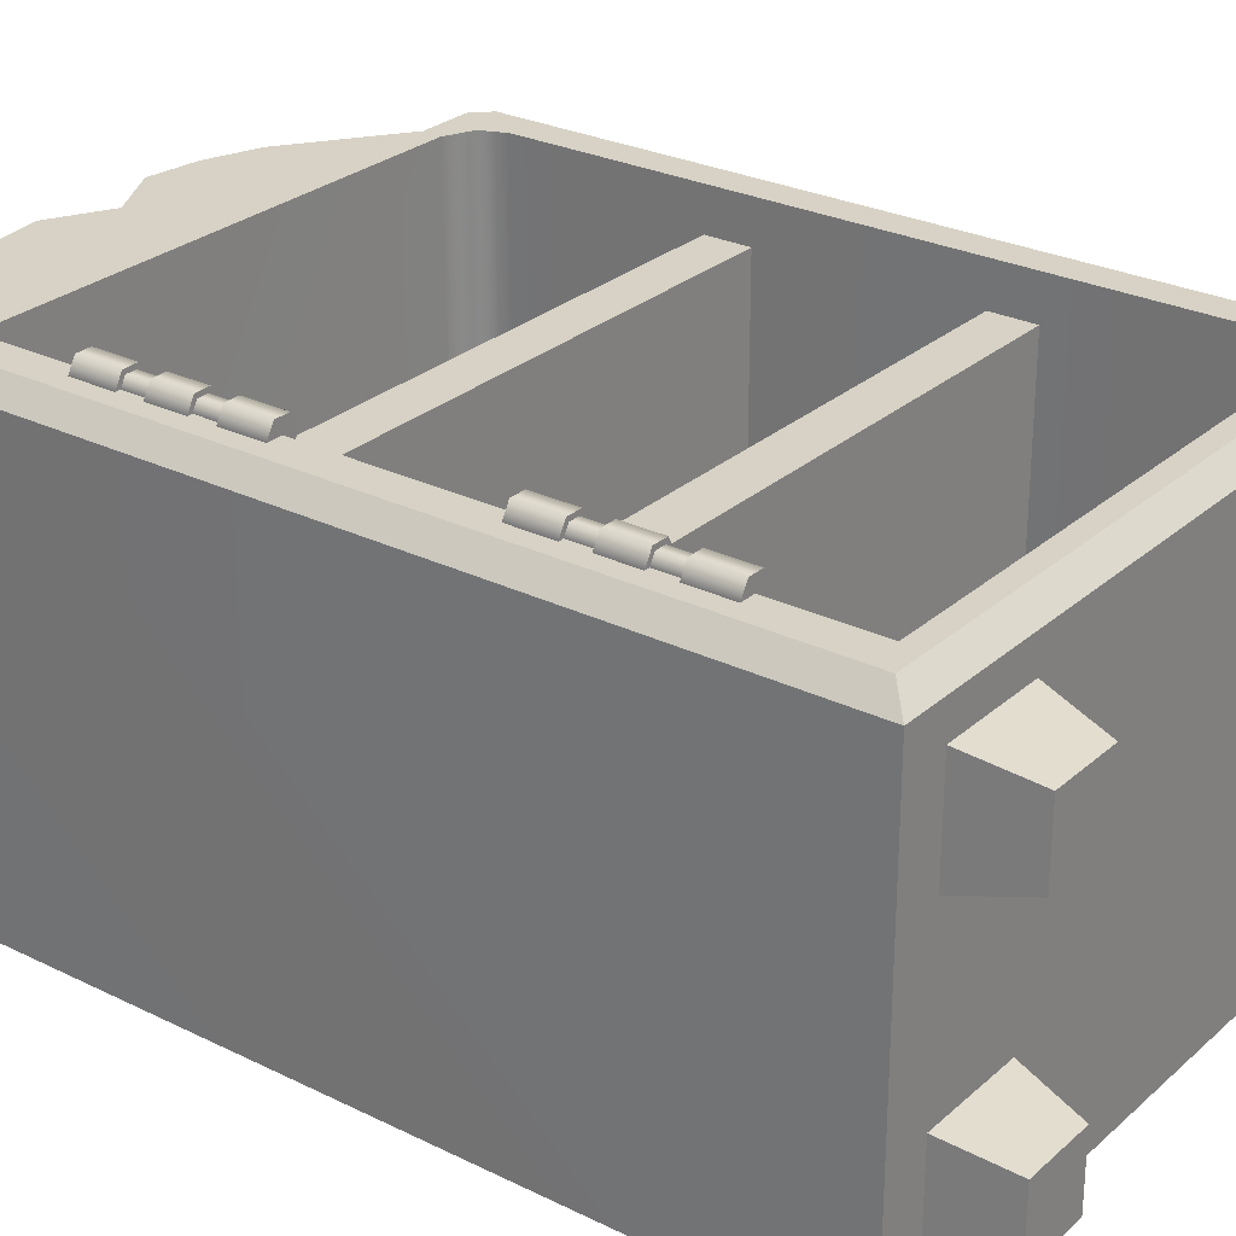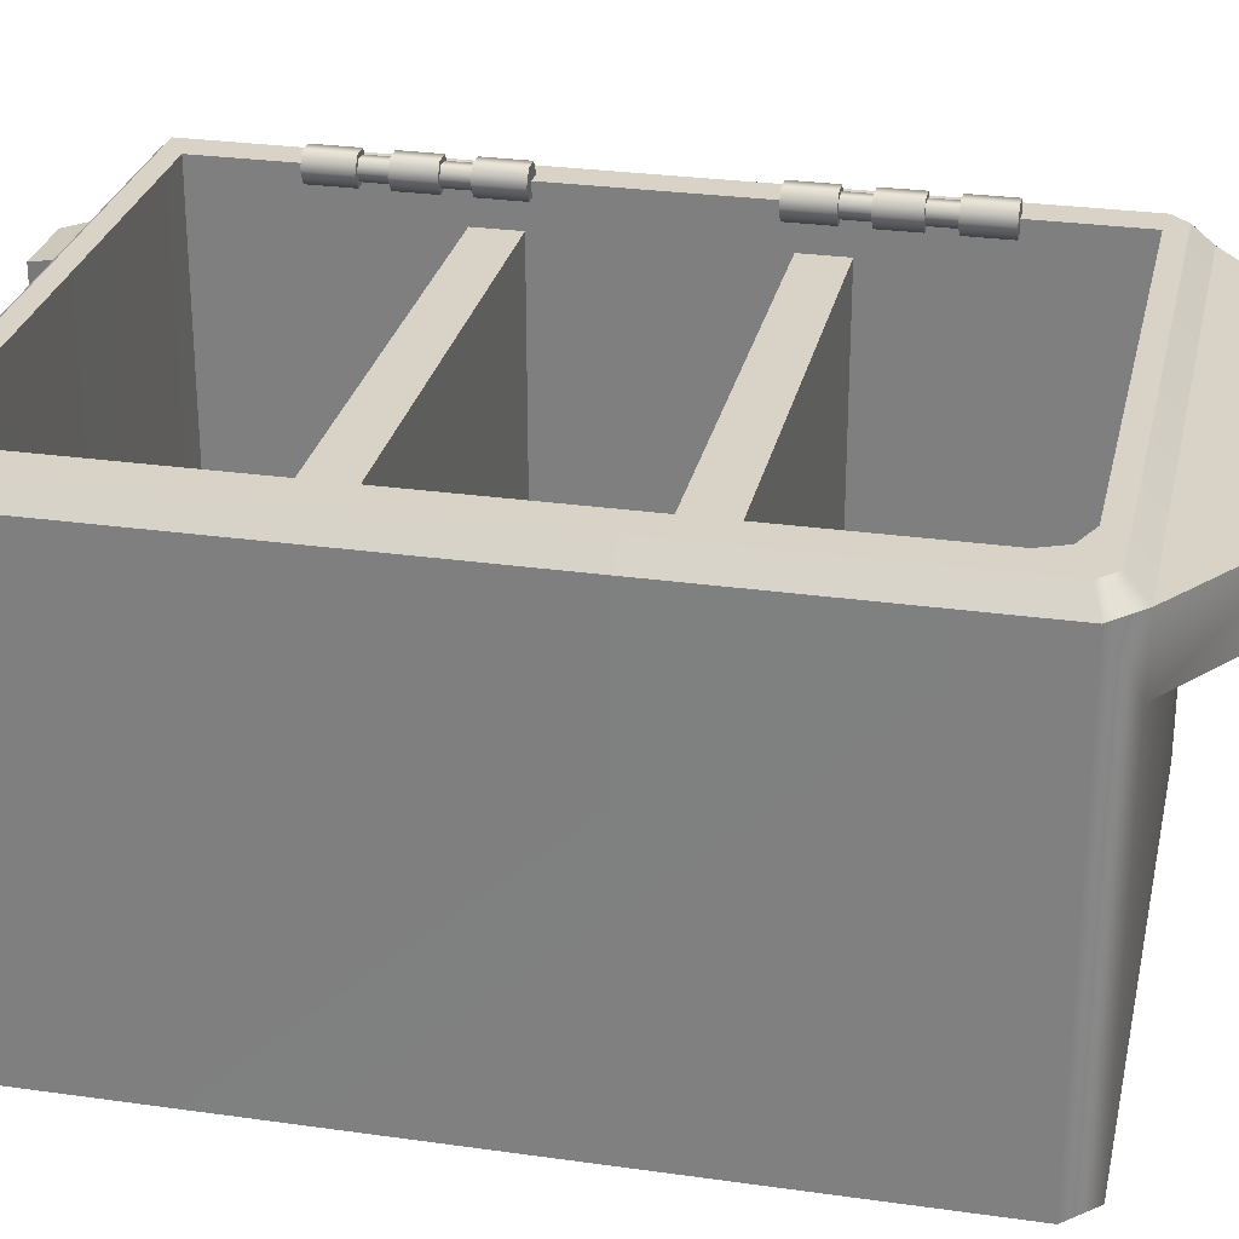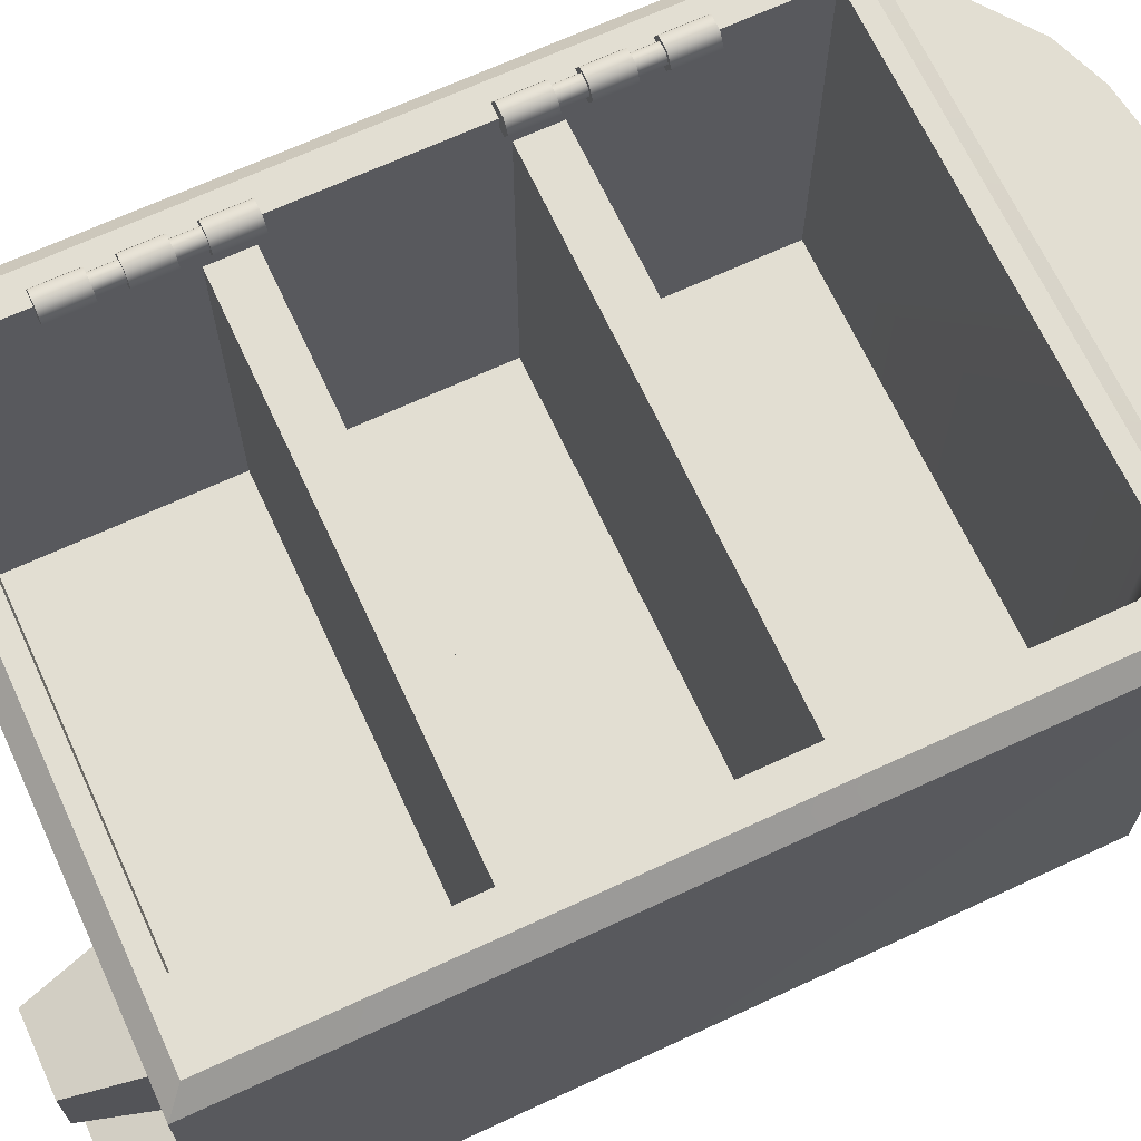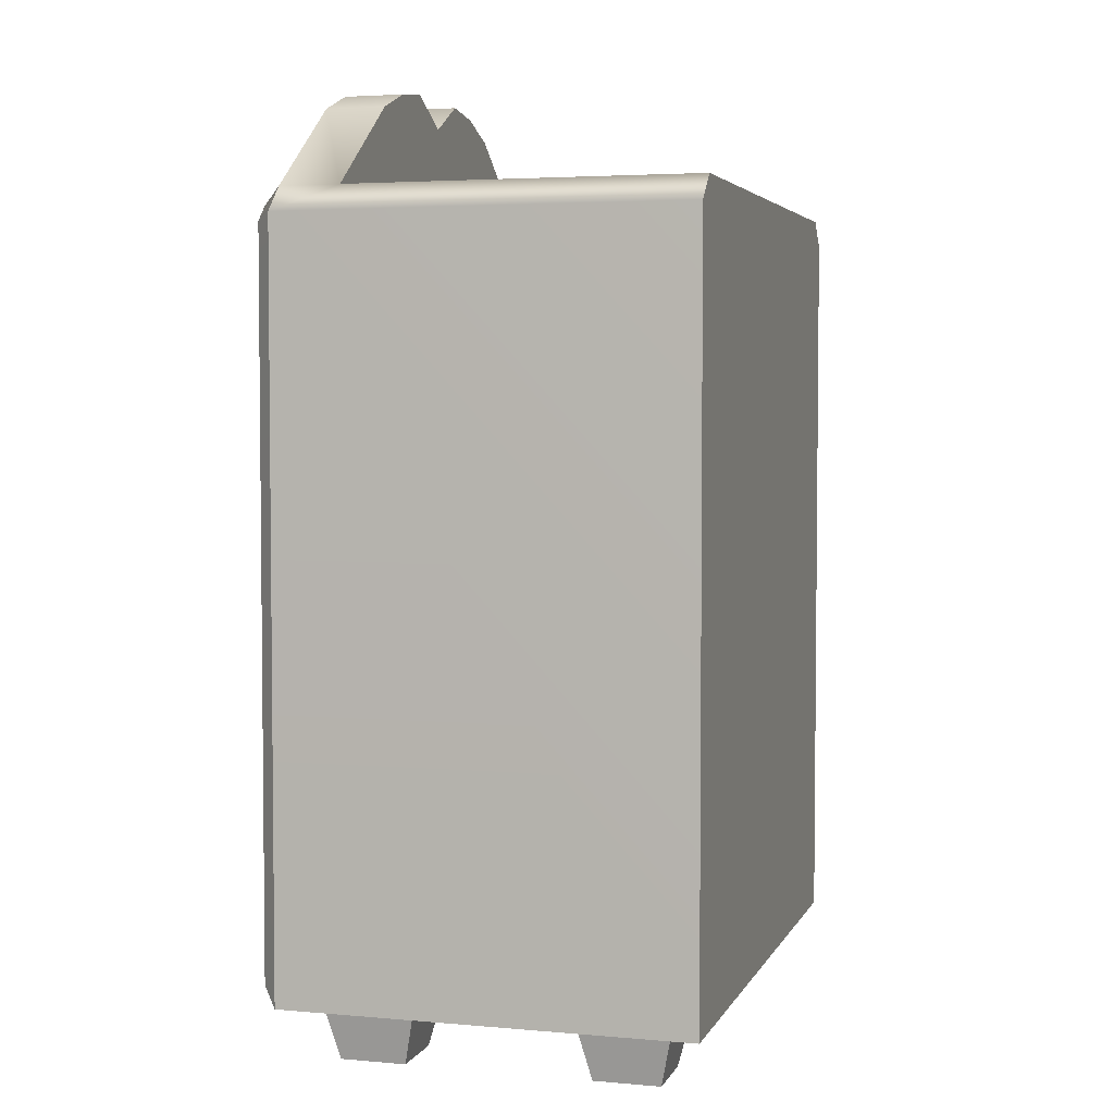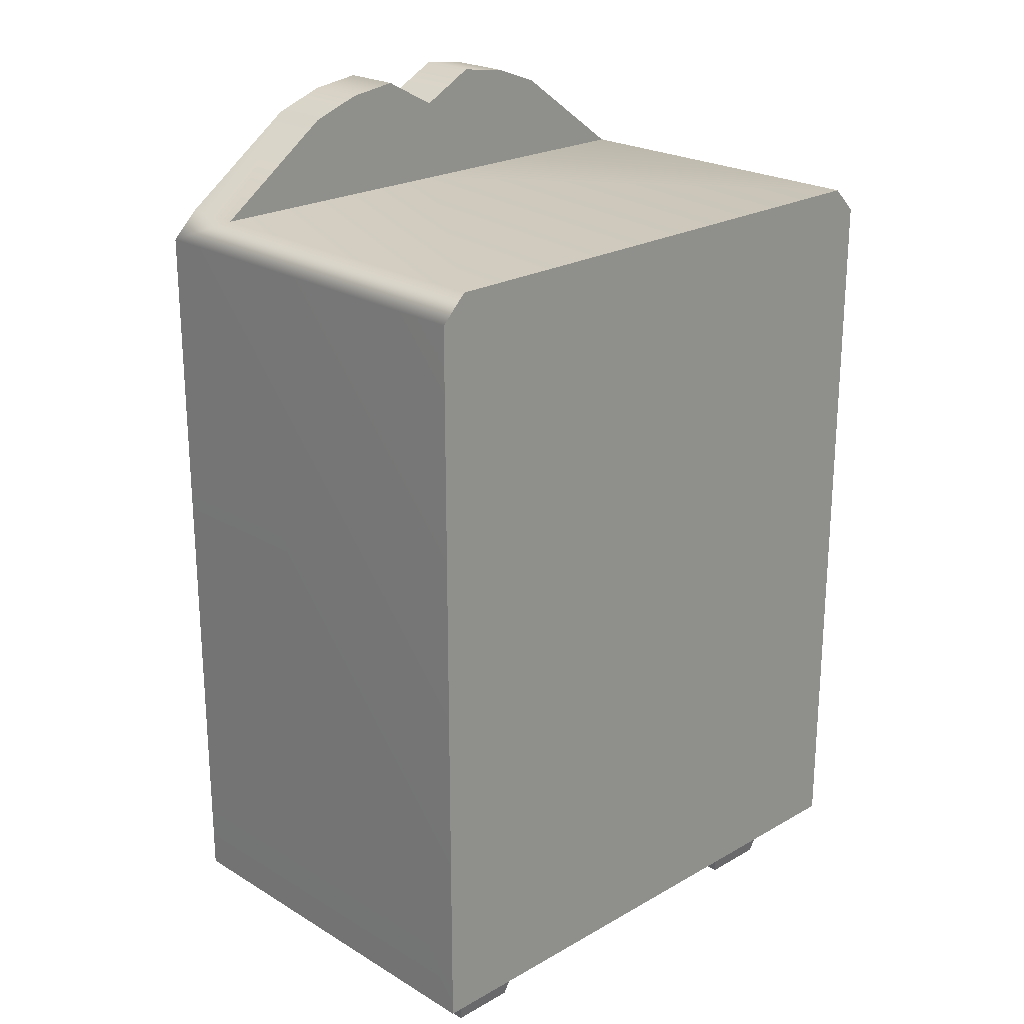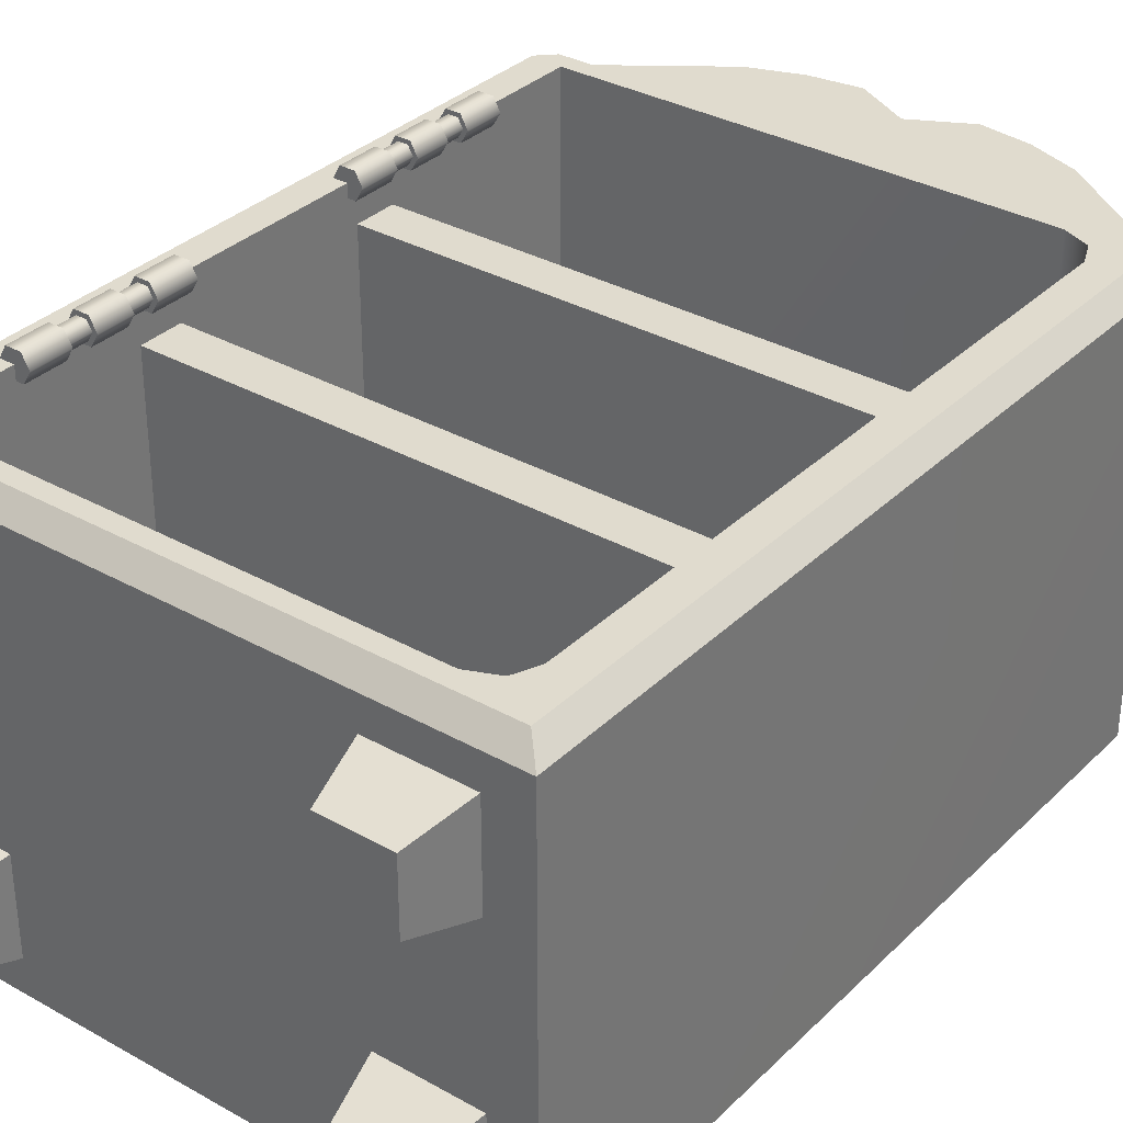
<metadata>
{"format":"obj","ext":"obj","renderer":"f3d","projection":"perspective","resolution":1024,"background":"white","views":[{"elev":27.4,"azim":-52.9,"up":"+Z"},{"elev":27.9,"azim":102.2,"up":"+Z"},{"elev":67.9,"azim":65.1,"up":"+Z"},{"elev":3.8,"azim":106.3,"up":"+Y"},{"elev":22.7,"azim":135.8,"up":"+Y"},{"elev":33.4,"azim":37.6,"up":"+Z"}]}
</metadata>
<code>
g default
v -3.077 7.052 2.038
v -3.077 7.052 -2.23
v 3.077 7.052 -2.23
v 3.077 7.052 2.038
v -3.077 6.55 2.038
v -3.077 6.55 -2.23
v 3.077 6.55 -2.23
v 3.077 6.55 2.038
v -3.077 3.704 2.038
v -3.077 3.704 -2.23
v 3.077 3.704 -2.23
v 3.077 3.704 2.038
v -3.077 4.206 2.038
v -3.077 4.206 -2.23
v 3.077 4.206 -2.23
v 3.077 4.206 2.038
v 3.615 0.7158 -2.654
v -3.615 0.7158 -2.654
v 2.905 9.468 2.502
v 2.905 1.288 2.502
v -3.026 9.609 2.502
v -3.026 1.147 2.502
v 2.582 9.609 2.502
v 2.582 1.147 2.502
v 3.026 1.571 2.502
v 3.026 9.186 2.502
v 2.905 9.468 -2.159
v 3.026 9.186 -2.159
v -3.026 9.609 -2.159
v 2.582 9.609 -2.159
v -3.026 1.147 -2.159
v 2.582 1.147 -2.159
v 2.905 1.288 -2.159
v 3.026 1.571 -2.159
v 3.615 9.731 -2.654
v 3.305 10.04 -2.654
v -3.615 9.731 -2.654
v -3.305 10.04 -2.654
v 3.615 0.7158 2.291
v 3.403 0.9273 2.502
v -3.403 0.9273 2.502
v -3.615 0.7158 2.291
v -3.615 9.731 2.291
v -3.403 9.643 2.502
v 3.403 9.643 2.502
v 3.615 9.731 2.291
v 3.217 9.829 2.502
v 3.305 10.04 2.291
v -3.305 10.04 2.291
v -3.217 9.829 2.502
v -3.305 10.04 1.554
v 3.305 10.04 1.554
v 0.661 11.38 1.554
v 0.661 11.38 2.291
v -0.661 11.38 2.291
v -0.661 11.38 1.554
v -0.2219 9.609 2.502
v 0 9.829 2.502
v 0 10.04 2.291
v 0 11.02 2.291
v 0 11.02 1.554
v 0 10.04 1.554
v -1.88 11.08 1.554
v -1.88 11.08 2.291
v 1.88 11.08 2.291
v 1.88 11.08 1.554
v -1.27 11.3 1.554
v -1.27 11.3 2.291
v 1.27 11.3 2.291
v 1.27 11.3 1.554
v -2.932 6.437 2.347
v -3.109 6.437 2.347
v -3.198 6.437 2.501
v -3.109 6.437 2.654
v -2.932 6.437 2.654
v -2.843 6.437 2.501
v -2.932 8.437 2.347
v -3.109 8.437 2.347
v -3.198 8.437 2.501
v -3.109 8.437 2.654
v -2.932 8.437 2.654
v -2.843 8.437 2.501
v -3.021 6.437 2.501
v -3.021 8.437 2.501
v -3.109 7.946 2.654
v -3.198 7.946 2.501
v -3.109 7.946 2.347
v -2.932 7.946 2.347
v -2.843 7.946 2.501
v -2.932 7.946 2.654
v -3.109 6.928 2.654
v -3.198 6.928 2.501
v -3.109 6.928 2.347
v -2.932 6.928 2.347
v -2.843 6.928 2.501
v -2.932 6.928 2.654
v -3.109 7.657 2.654
v -3.198 7.657 2.501
v -3.109 7.657 2.347
v -2.932 7.657 2.347
v -2.843 7.657 2.501
v -2.932 7.657 2.654
v -3.109 7.217 2.654
v -3.198 7.217 2.501
v -3.109 7.217 2.347
v -2.932 7.217 2.347
v -2.843 7.217 2.501
v -2.932 7.217 2.654
v -3.08 6.928 2.604
v -3.14 6.928 2.501
v -3.08 7.217 2.604
v -3.14 7.217 2.501
v -3.08 6.928 2.397
v -3.08 7.217 2.397
v -2.961 6.928 2.397
v -2.961 7.217 2.397
v -2.901 6.928 2.501
v -2.901 7.217 2.501
v -2.961 6.928 2.604
v -2.961 7.217 2.604
v -3.08 7.657 2.604
v -3.14 7.657 2.501
v -3.08 7.946 2.604
v -3.14 7.946 2.501
v -3.08 7.657 2.397
v -3.08 7.946 2.397
v -2.961 7.657 2.397
v -2.961 7.946 2.397
v -2.901 7.657 2.501
v -2.901 7.946 2.501
v -2.961 7.657 2.604
v -2.961 7.946 2.604
v -2.925 0 -1.278
v -2.13 0 -1.278
v -3.098 0.7382 -1.106
v -1.957 0.7382 -1.106
v -3.098 0.7382 -2.246
v -1.957 0.7382 -2.246
v -2.925 0 -2.074
v -2.13 0 -2.074
v -2.925 0 1.753
v -2.13 0 1.753
v -3.098 0.7382 1.925
v -1.957 0.7382 1.925
v -3.098 0.7382 0.785
v -1.957 0.7382 0.785
v -2.925 0 0.9572
v -2.13 0 0.9572
v 2.155 0 1.753
v 2.951 0 1.753
v 1.983 0.7382 1.925
v 3.123 0.7382 1.925
v 1.983 0.7382 0.785
v 3.123 0.7382 0.785
v 2.155 0 0.9572
v 2.951 0 0.9572
v 2.155 0 -1.278
v 2.951 0 -1.278
v 1.983 0.7382 -1.106
v 3.123 0.7382 -1.106
v 1.983 0.7382 -2.246
v 3.123 0.7382 -2.246
v 2.155 0 -2.074
v 2.951 0 -2.074
v -2.932 2.27 2.347
v -3.109 2.27 2.347
v -3.198 2.27 2.501
v -3.109 2.27 2.654
v -2.932 2.27 2.654
v -2.843 2.27 2.501
v -2.932 4.27 2.347
v -3.109 4.27 2.347
v -3.198 4.27 2.501
v -3.109 4.27 2.654
v -2.932 4.27 2.654
v -2.843 4.27 2.501
v -3.021 2.27 2.501
v -3.021 4.27 2.501
v -3.109 3.779 2.654
v -3.198 3.779 2.501
v -3.109 3.779 2.347
v -2.932 3.779 2.347
v -2.843 3.779 2.501
v -2.932 3.779 2.654
v -3.109 2.761 2.654
v -3.198 2.761 2.501
v -3.109 2.761 2.347
v -2.932 2.761 2.347
v -2.843 2.761 2.501
v -2.932 2.761 2.654
v -3.109 3.49 2.654
v -3.198 3.49 2.501
v -3.109 3.49 2.347
v -2.932 3.49 2.347
v -2.843 3.49 2.501
v -2.932 3.49 2.654
v -3.109 3.05 2.654
v -3.198 3.05 2.501
v -3.109 3.05 2.347
v -2.932 3.05 2.347
v -2.843 3.05 2.501
v -2.932 3.05 2.654
v -3.08 2.761 2.604
v -3.14 2.761 2.501
v -3.08 3.05 2.604
v -3.14 3.05 2.501
v -3.08 2.761 2.397
v -3.08 3.05 2.397
v -2.961 2.761 2.397
v -2.961 3.05 2.397
v -2.901 2.761 2.501
v -2.901 3.05 2.501
v -2.961 2.761 2.604
v -2.961 3.05 2.604
v -3.08 3.49 2.604
v -3.14 3.49 2.501
v -3.08 3.779 2.604
v -3.14 3.779 2.501
v -3.08 3.49 2.397
v -3.08 3.779 2.397
v -2.961 3.49 2.397
v -2.961 3.779 2.397
v -2.901 3.49 2.501
v -2.901 3.779 2.501
v -2.961 3.49 2.604
v -2.961 3.779 2.604
g polySurface181
f 1 5 8 4
f 2 1 4 3
f 6 7 8 5
f 13 9 12 16
f 10 11 12 9
f 14 13 16 15
f 19 27 28 26
f 29 30 23 57
f 24 32 31 22
f 23 30 27 19
f 20 33 32 24
f 25 34 33 20
f 22 31 29 21
f 26 28 34 25
f 30 29 31
f 28 31 34
f 31 32 33 34
f 28 27 30 31
f 35 17 36
f 17 18 38 36
f 18 37 38
f 39 46 45 40
f 40 41 42 39
f 41 44 43 42
f 44 50 49 43
f 46 48 47 45
f 48 59 58 47
f 40 24 22 41
f 53 61 60 54
f 40 20 24
f 40 25 20
f 57 23 47 58
f 40 45 26 25
f 47 19 26 45
f 47 23 19
f 46 52 48
f 49 51 43
f 21 44 41 22
f 21 50 44
f 17 35 46 39
f 17 39 42 18
f 43 37 18 42
f 51 38 37 43
f 36 38 62 52
f 46 35 36 52
f 52 66 65 48
f 48 65 59
f 49 64 63 51
f 66 52 62
f 21 29 57
f 21 57 58 50
f 59 49 50 58
f 64 49 59
f 61 56 55 60
f 51 63 62
f 38 51 62
f 63 67 62
f 64 68 67 63
f 68 64 59
f 65 69 59
f 66 70 69 65
f 70 66 62
f 67 56 61 62
f 68 55 56 67
f 60 55 68 59
f 69 54 60 59
f 70 53 54 69
f 61 53 70 62
f 71 72 93 94
f 72 73 92 93
f 73 74 91 92
f 74 75 96 91
f 75 76 95 96
f 76 71 94 95
f 72 71 83
f 73 72 83
f 74 73 83
f 75 74 83
f 76 75 83
f 71 76 83
f 77 78 84
f 78 79 84
f 79 80 84
f 80 81 84
f 81 82 84
f 82 77 84
f 86 85 80 79
f 87 86 79 78
f 88 87 78 77
f 89 88 77 82
f 90 89 82 81
f 85 90 81 80
f 110 109 111 112
f 113 110 112 114
f 115 113 114 116
f 117 115 116 118
f 119 117 118 120
f 109 119 120 111
f 122 121 123 124
f 125 122 124 126
f 127 125 126 128
f 129 127 128 130
f 131 129 130 132
f 121 131 132 123
f 104 103 97 98
f 105 104 98 99
f 106 105 99 100
f 107 106 100 101
f 108 107 101 102
f 103 108 102 97
f 92 91 109 110
f 103 104 112 111
f 93 92 110 113
f 104 105 114 112
f 94 93 113 115
f 105 106 116 114
f 95 94 115 117
f 106 107 118 116
f 96 95 117 119
f 107 108 120 118
f 91 96 119 109
f 108 103 111 120
f 98 97 121 122
f 85 86 124 123
f 99 98 122 125
f 86 87 126 124
f 100 99 125 127
f 87 88 128 126
f 101 100 127 129
f 88 89 130 128
f 102 101 129 131
f 89 90 132 130
f 97 102 131 121
f 90 85 123 132
f 133 134 136 135
f 137 138 140 139
f 139 140 134 133
f 134 140 138 136
f 139 133 135 137
f 141 142 144 143
f 145 146 148 147
f 147 148 142 141
f 142 148 146 144
f 147 141 143 145
f 149 150 152 151
f 153 154 156 155
f 155 156 150 149
f 150 156 154 152
f 155 149 151 153
f 157 158 160 159
f 161 162 164 163
f 163 164 158 157
f 158 164 162 160
f 163 157 159 161
f 165 166 187 188
f 166 167 186 187
f 167 168 185 186
f 168 169 190 185
f 169 170 189 190
f 170 165 188 189
f 166 165 177
f 167 166 177
f 168 167 177
f 169 168 177
f 170 169 177
f 165 170 177
f 171 172 178
f 172 173 178
f 173 174 178
f 174 175 178
f 175 176 178
f 176 171 178
f 180 179 174 173
f 181 180 173 172
f 182 181 172 171
f 183 182 171 176
f 184 183 176 175
f 179 184 175 174
f 204 203 205 206
f 207 204 206 208
f 209 207 208 210
f 211 209 210 212
f 213 211 212 214
f 203 213 214 205
f 216 215 217 218
f 219 216 218 220
f 221 219 220 222
f 223 221 222 224
f 225 223 224 226
f 215 225 226 217
f 198 197 191 192
f 199 198 192 193
f 200 199 193 194
f 201 200 194 195
f 202 201 195 196
f 197 202 196 191
f 186 185 203 204
f 197 198 206 205
f 187 186 204 207
f 198 199 208 206
f 188 187 207 209
f 199 200 210 208
f 189 188 209 211
f 200 201 212 210
f 190 189 211 213
f 201 202 214 212
f 185 190 213 203
f 202 197 205 214
f 192 191 215 216
f 179 180 218 217
f 193 192 216 219
f 180 181 220 218
f 194 193 219 221
f 181 182 222 220
f 195 194 221 223
f 182 183 224 222
f 196 195 223 225
f 183 184 226 224
f 191 196 225 215
f 184 179 217 226

</code>
